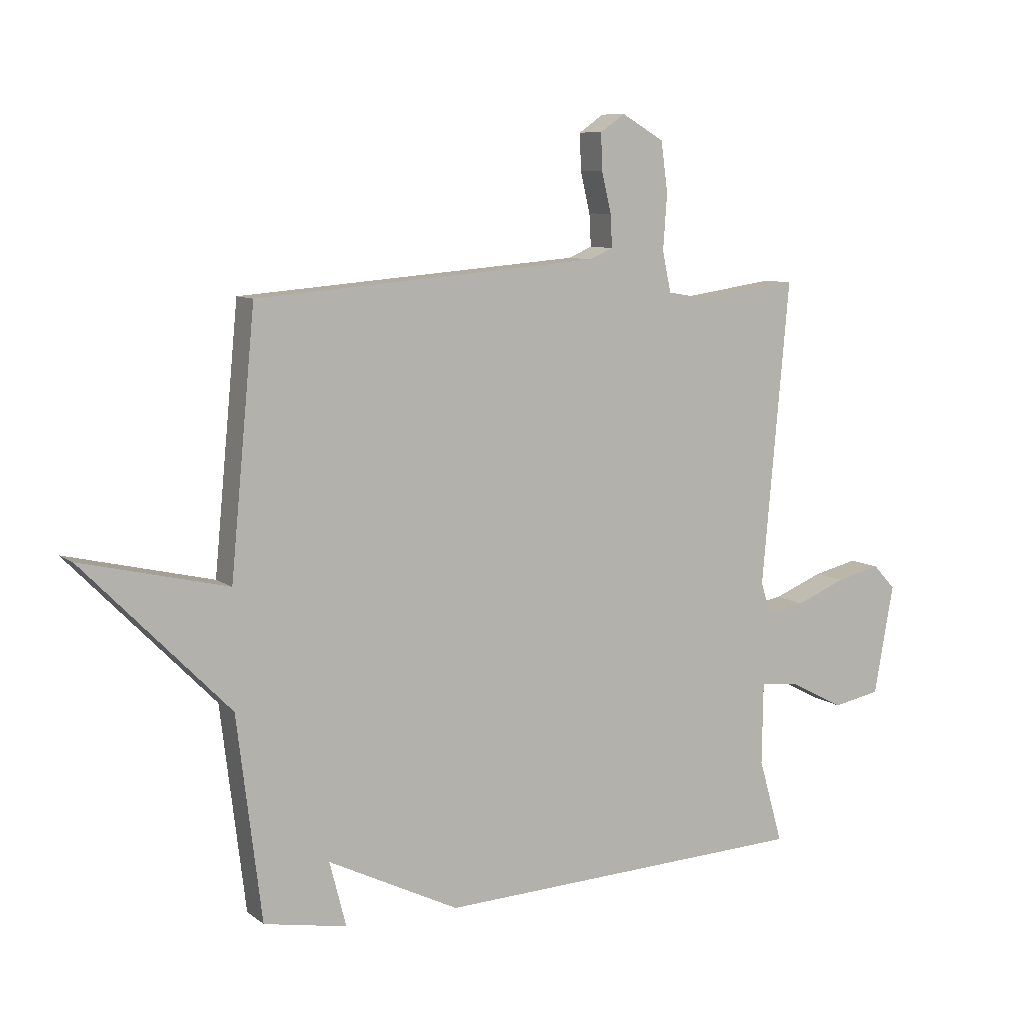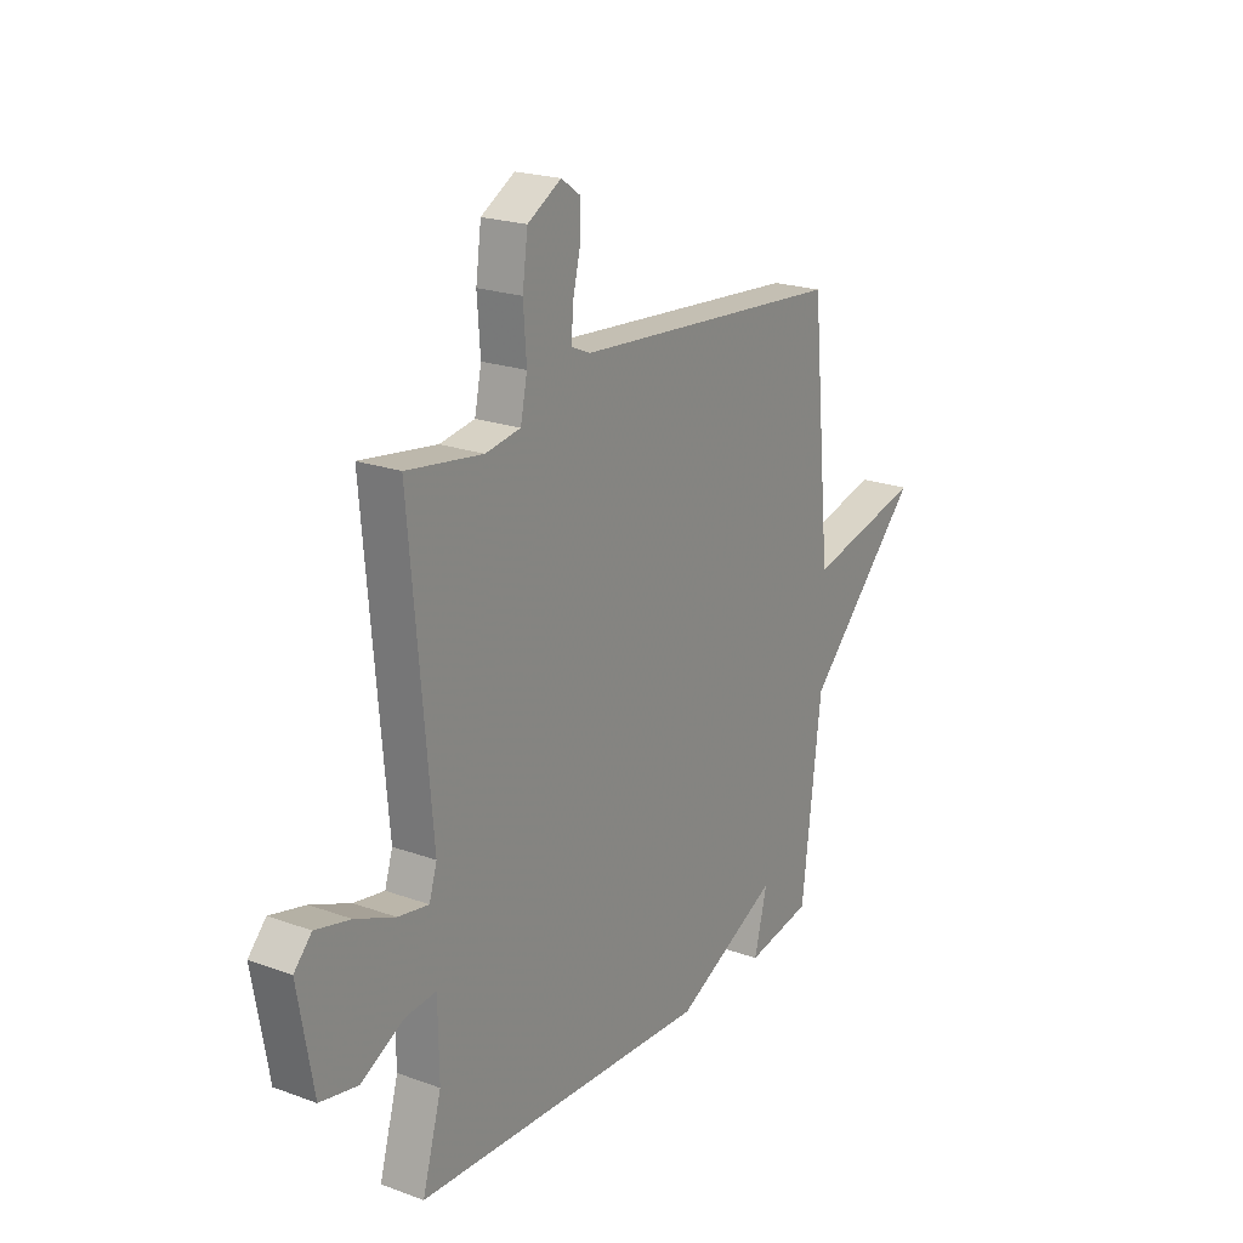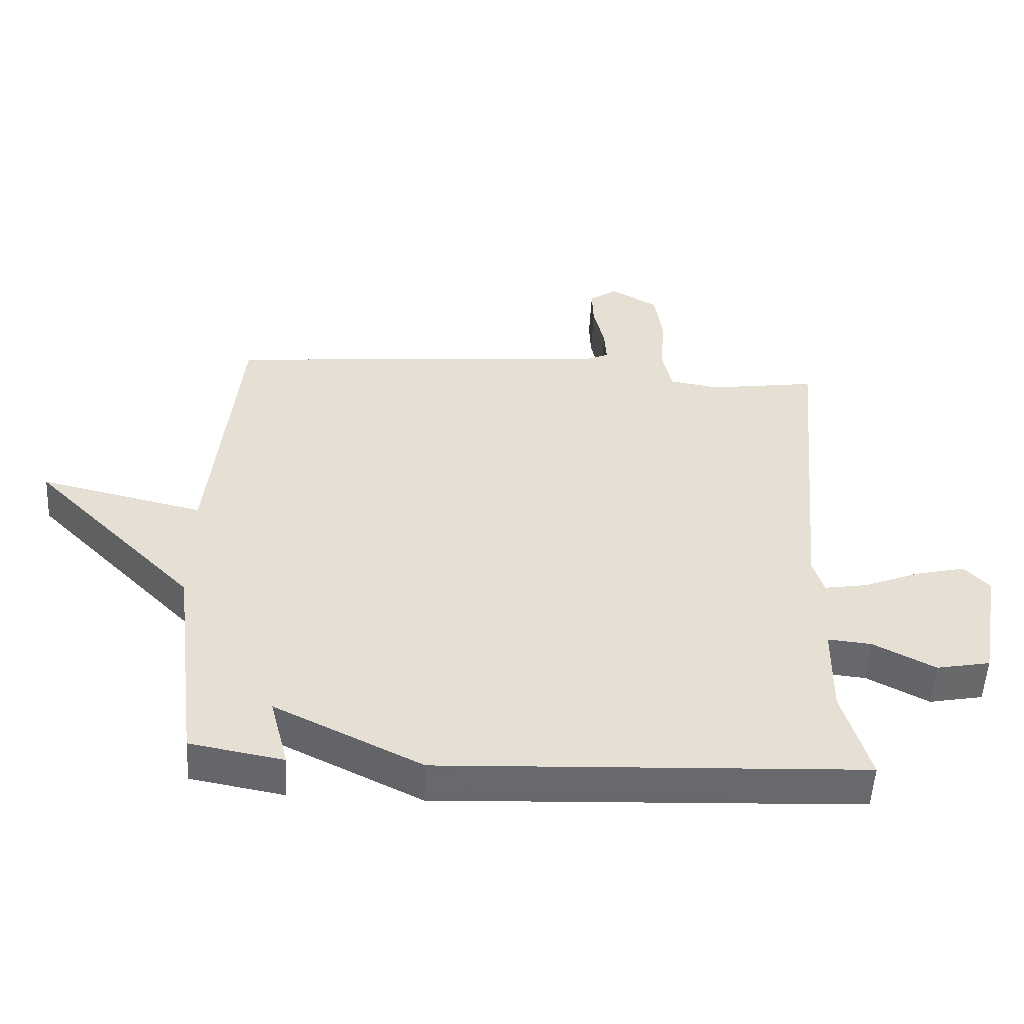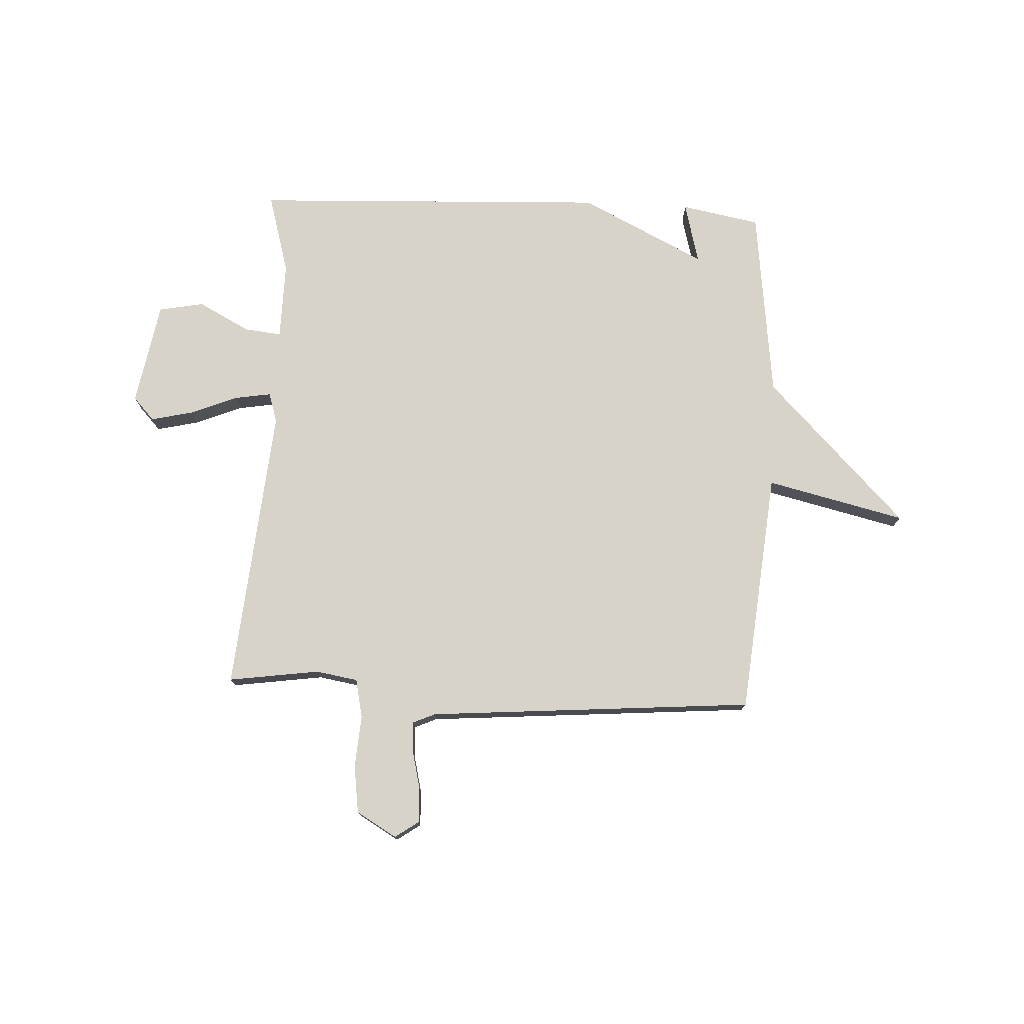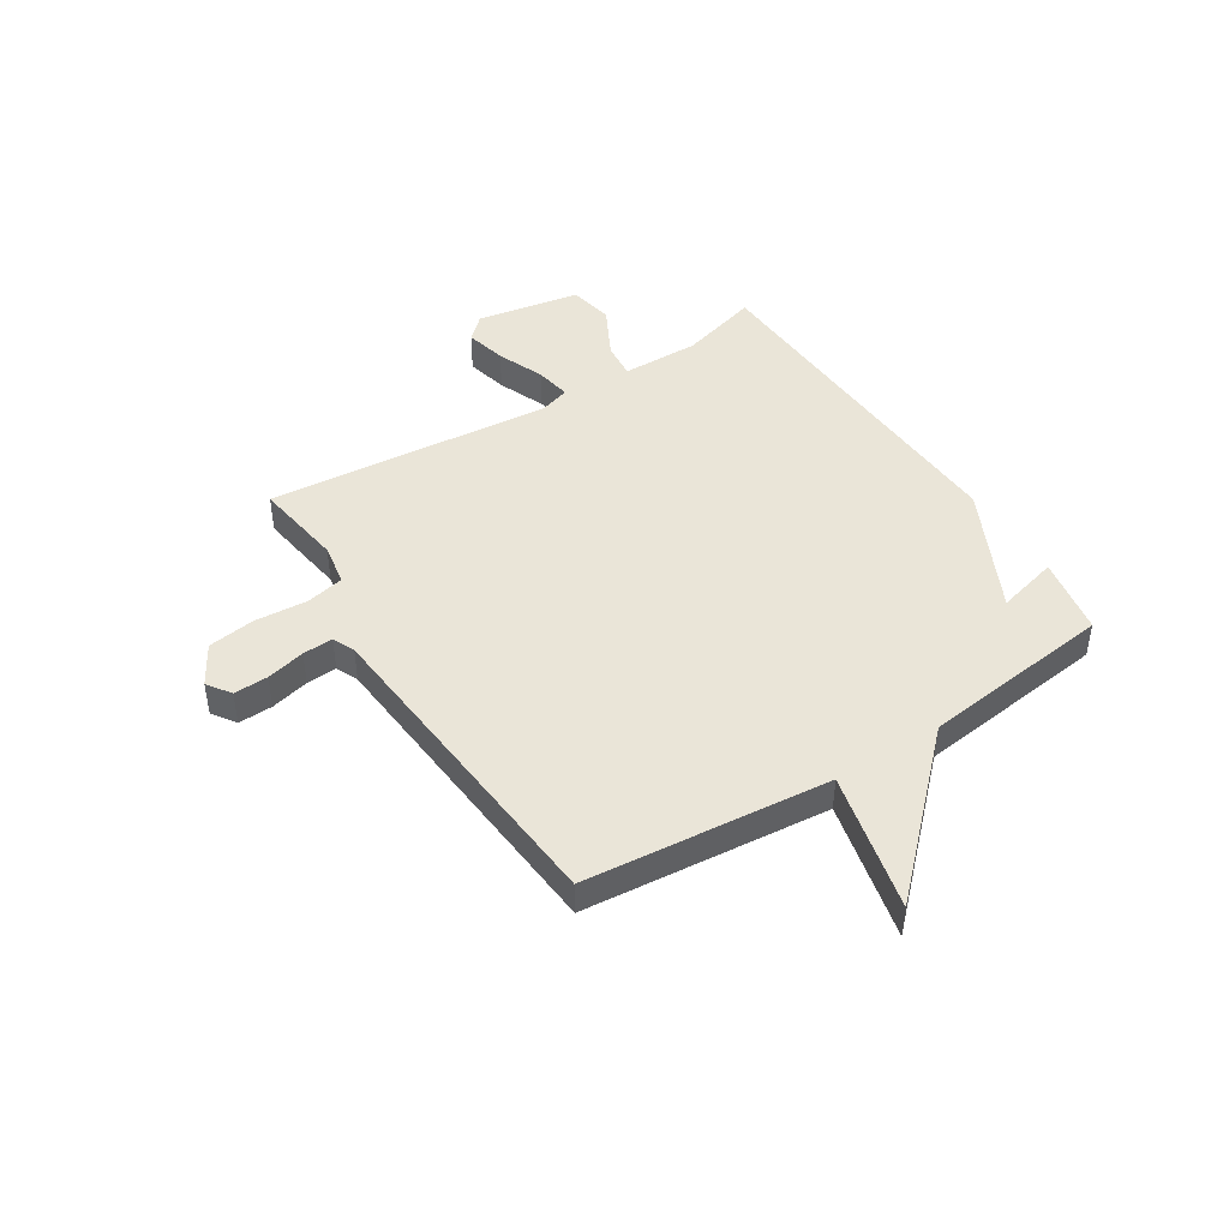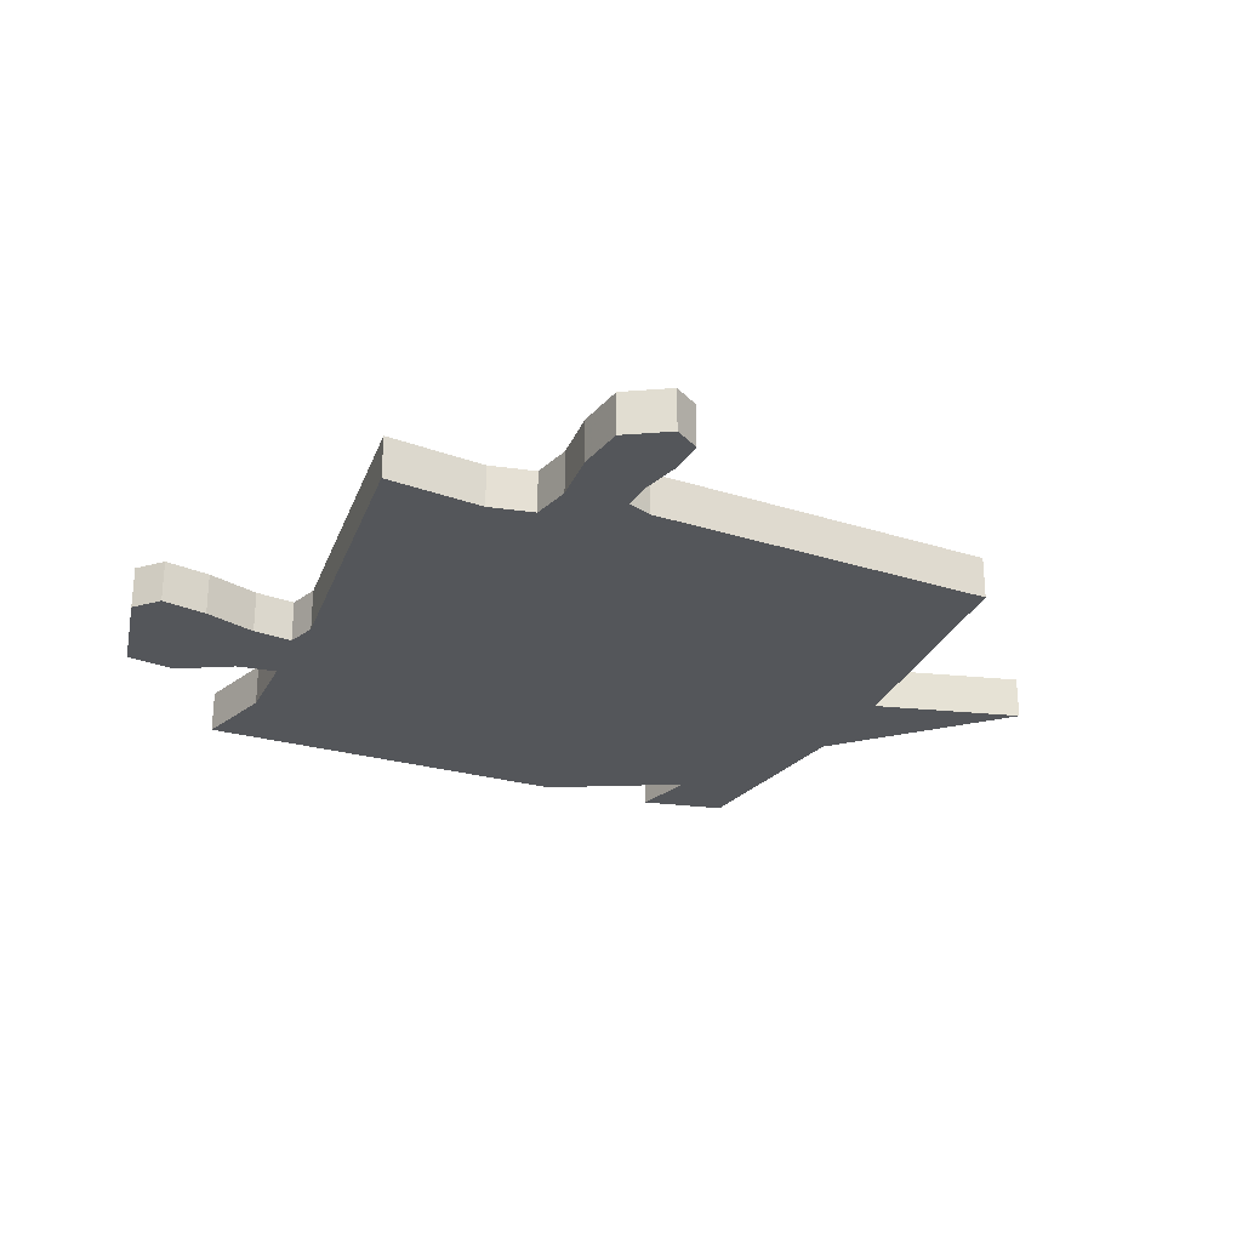
<metadata>
{"format":"obj","ext":"obj","renderer":"f3d","projection":"perspective","resolution":1024,"background":"white","views":[{"elev":8.6,"azim":151.7,"up":"+Z"},{"elev":21.3,"azim":-57.1,"up":"+Z"},{"elev":-52.8,"azim":177.0,"up":"+Z"},{"elev":76.1,"azim":2.8,"up":"+Y"},{"elev":45.2,"azim":57.5,"up":"+Y"},{"elev":-25.7,"azim":-22.8,"up":"+Y"}]}
</metadata>
<code>
v 0.5 0.07 0.5
v 0.543 0.07 0.053
v 0.798 0.07 0.113
v 0.543 0.07 -0.147
v 0.5 0.07 -0.5
v 0.355 0.07 -0.527
v 0.384 0.07 -0.414
v 0.155 0.07 -0.527
v -0.5 0.07 -0.5
v -0.458 0.07 -0.353
v -0.46 0.07 -0.21
v -0.528 0.07 -0.217
v -0.623 0.07 -0.267
v -0.706 0.07 -0.251
v -0.74 0.07 -0.06
v -0.701 0.07 -0.018
v -0.624 0.07 -0.036
v -0.537 0.07 -0.071
v -0.47 0.07 -0.082
v -0.453 0.07 -0.027
v -0.5 0.07 0.5
v -0.333 0.07 0.476
v -0.256 0.07 0.489
v -0.241 0.07 0.56
v -0.248 0.07 0.656
v -0.236 0.07 0.743
v -0.162 0.07 0.786
v -0.119 0.07 0.756
v -0.121 0.07 0.693
v -0.138 0.07 0.622
v -0.141 0.07 0.566
v -0.1 0.07 0.548
v 0.5 0 0.5
v 0.543 0 0.053
v 0.798 0 0.113
v 0.543 0 -0.147
v 0.5 0 -0.5
v 0.355 0 -0.527
v 0.384 0 -0.414
v 0.155 0 -0.527
v -0.5 0 -0.5
v -0.458 0 -0.353
v -0.46 0 -0.21
v -0.528 0 -0.217
v -0.623 0 -0.267
v -0.706 0 -0.251
v -0.74 0 -0.06
v -0.701 0 -0.018
v -0.624 0 -0.036
v -0.537 0 -0.071
v -0.47 0 -0.082
v -0.453 0 -0.027
v -0.5 0 0.5
v -0.333 0 0.476
v -0.256 0 0.489
v -0.241 0 0.56
v -0.248 0 0.656
v -0.236 0 0.743
v -0.162 0 0.786
v -0.119 0 0.756
v -0.121 0 0.693
v -0.138 0 0.622
v -0.141 0 0.566
v -0.1 0 0.548
f 28 29 30
f 27 28 30
f 26 27 30
f 25 26 30
f 24 25 30
f 23 24 30 31
f 20 21 22
f 20 22 23
f 23 31 32
f 20 23 32
f 19 20 32
f 16 17 18
f 15 16 18
f 14 15 18
f 13 14 18
f 12 13 18
f 11 12 18 19
f 7 8 9 10
f 7 10 11
f 4 5 6 7
f 32 1 2
f 19 32 2
f 11 19 2
f 7 11 2
f 4 7 2
f 2 3 4
f 62 61 60
f 62 60 59
f 62 59 58
f 62 58 57
f 62 57 56
f 63 62 56 55
f 54 53 52
f 55 54 52
f 64 63 55
f 64 55 52
f 64 52 51
f 50 49 48
f 50 48 47
f 50 47 46
f 50 46 45
f 50 45 44
f 51 50 44 43
f 42 41 40 39
f 43 42 39
f 39 38 37 36
f 34 33 64
f 34 64 51
f 34 51 43
f 34 43 39
f 34 39 36
f 36 35 34
f 1 33 34 2
f 2 34 35 3
f 3 35 36 4
f 4 36 37 5
f 5 37 38 6
f 6 38 39 7
f 7 39 40 8
f 8 40 41 9
f 9 41 42 10
f 10 42 43 11
f 11 43 44 12
f 12 44 45 13
f 13 45 46 14
f 14 46 47 15
f 15 47 48 16
f 16 48 49 17
f 17 49 50 18
f 18 50 51 19
f 19 51 52 20
f 20 52 53 21
f 21 53 54 22
f 22 54 55 23
f 23 55 56 24
f 24 56 57 25
f 25 57 58 26
f 26 58 59 27
f 27 59 60 28
f 28 60 61 29
f 29 61 62 30
f 30 62 63 31
f 31 63 64 32
f 32 64 33 1

</code>
